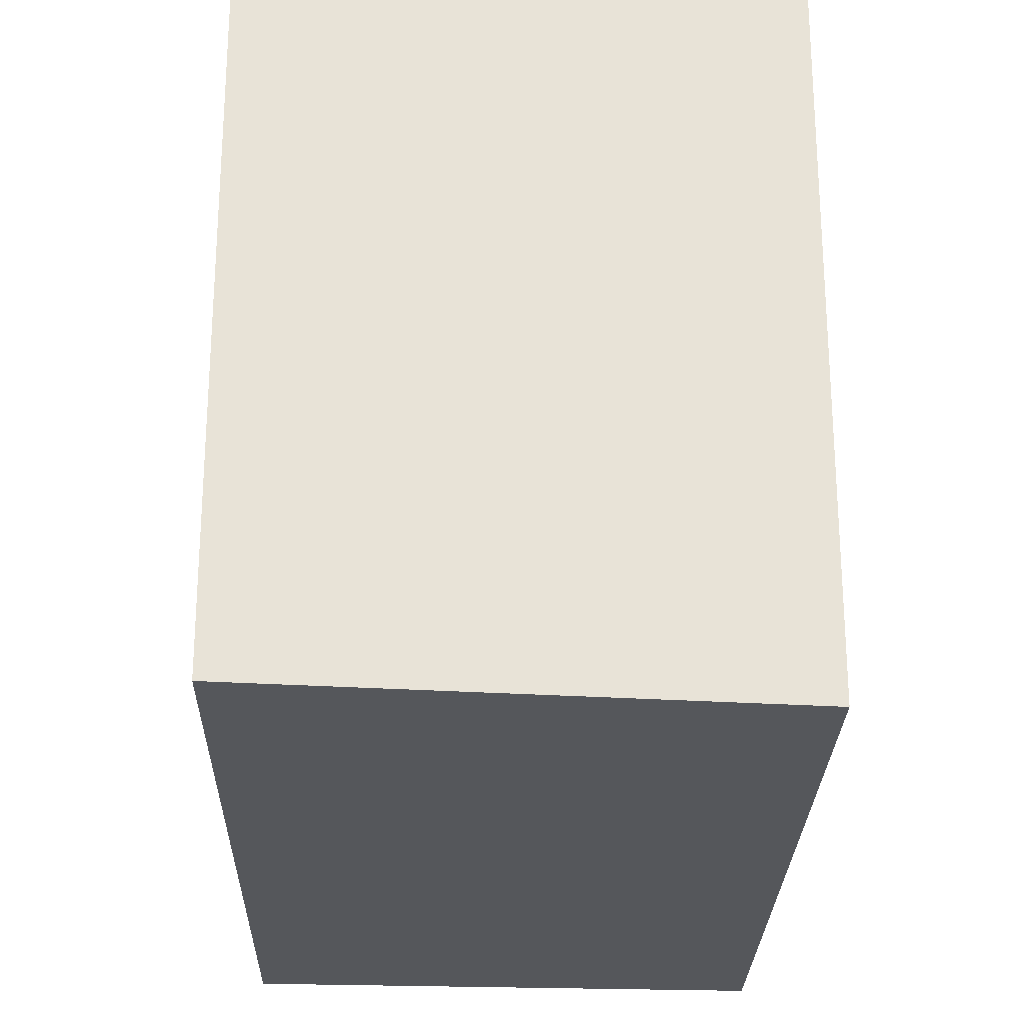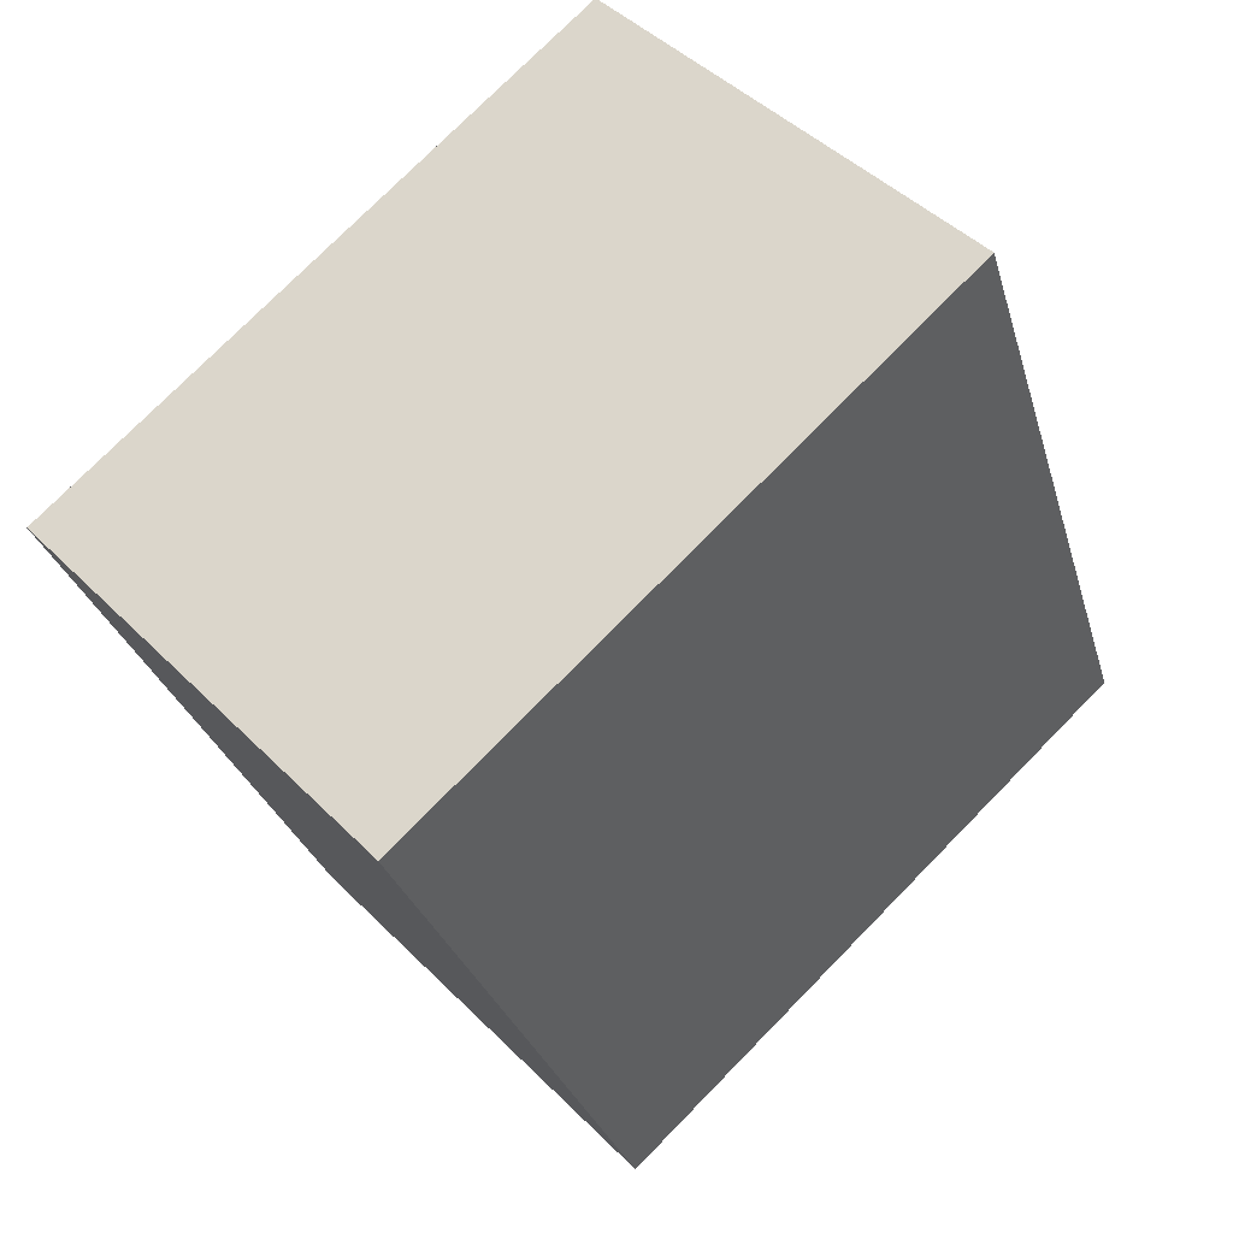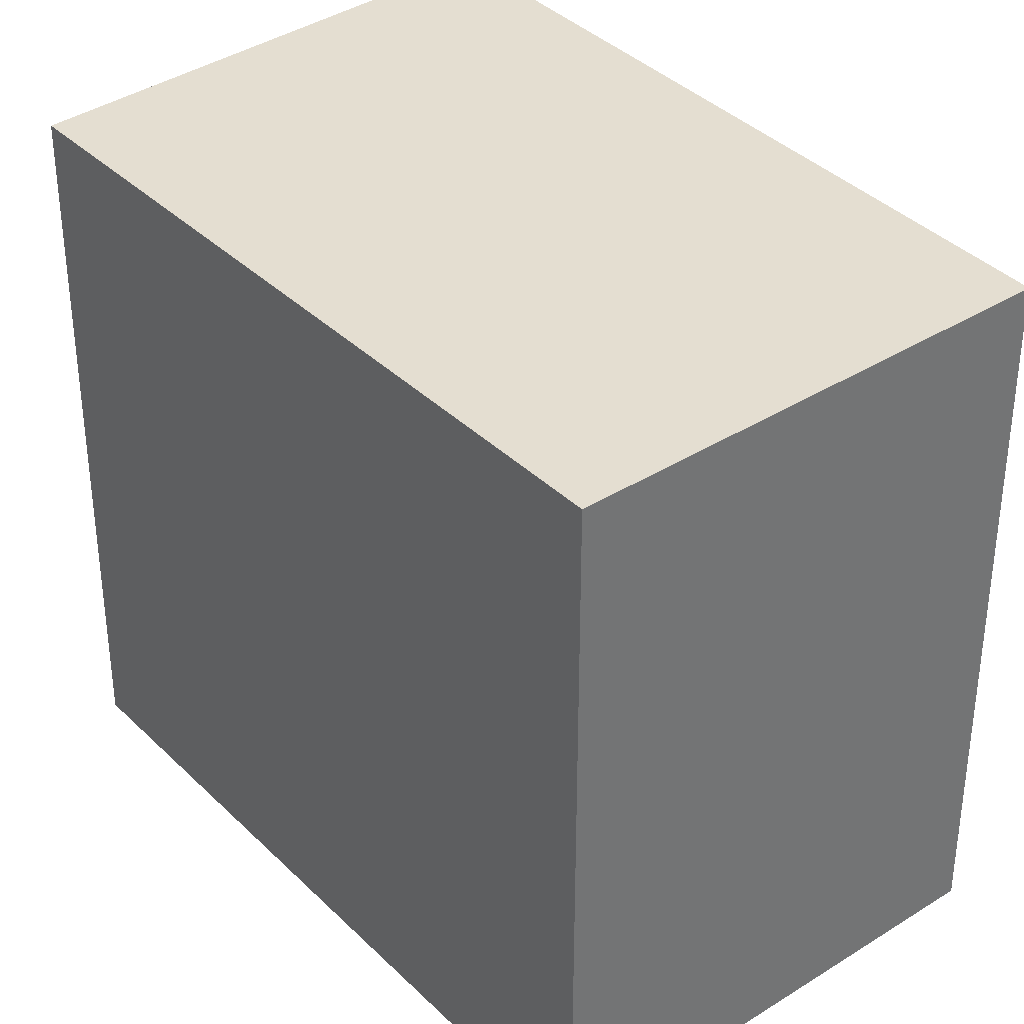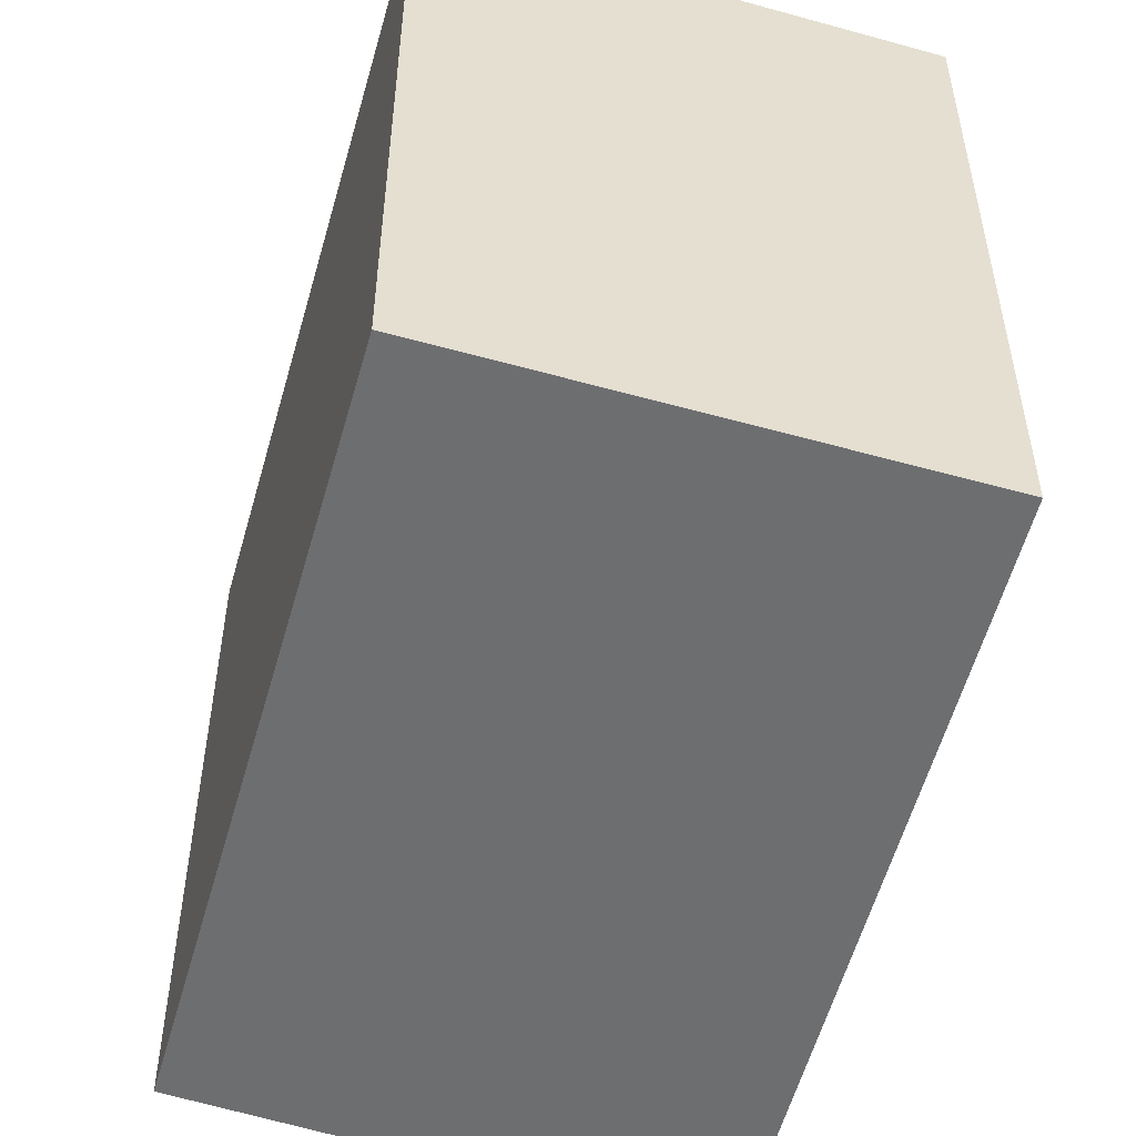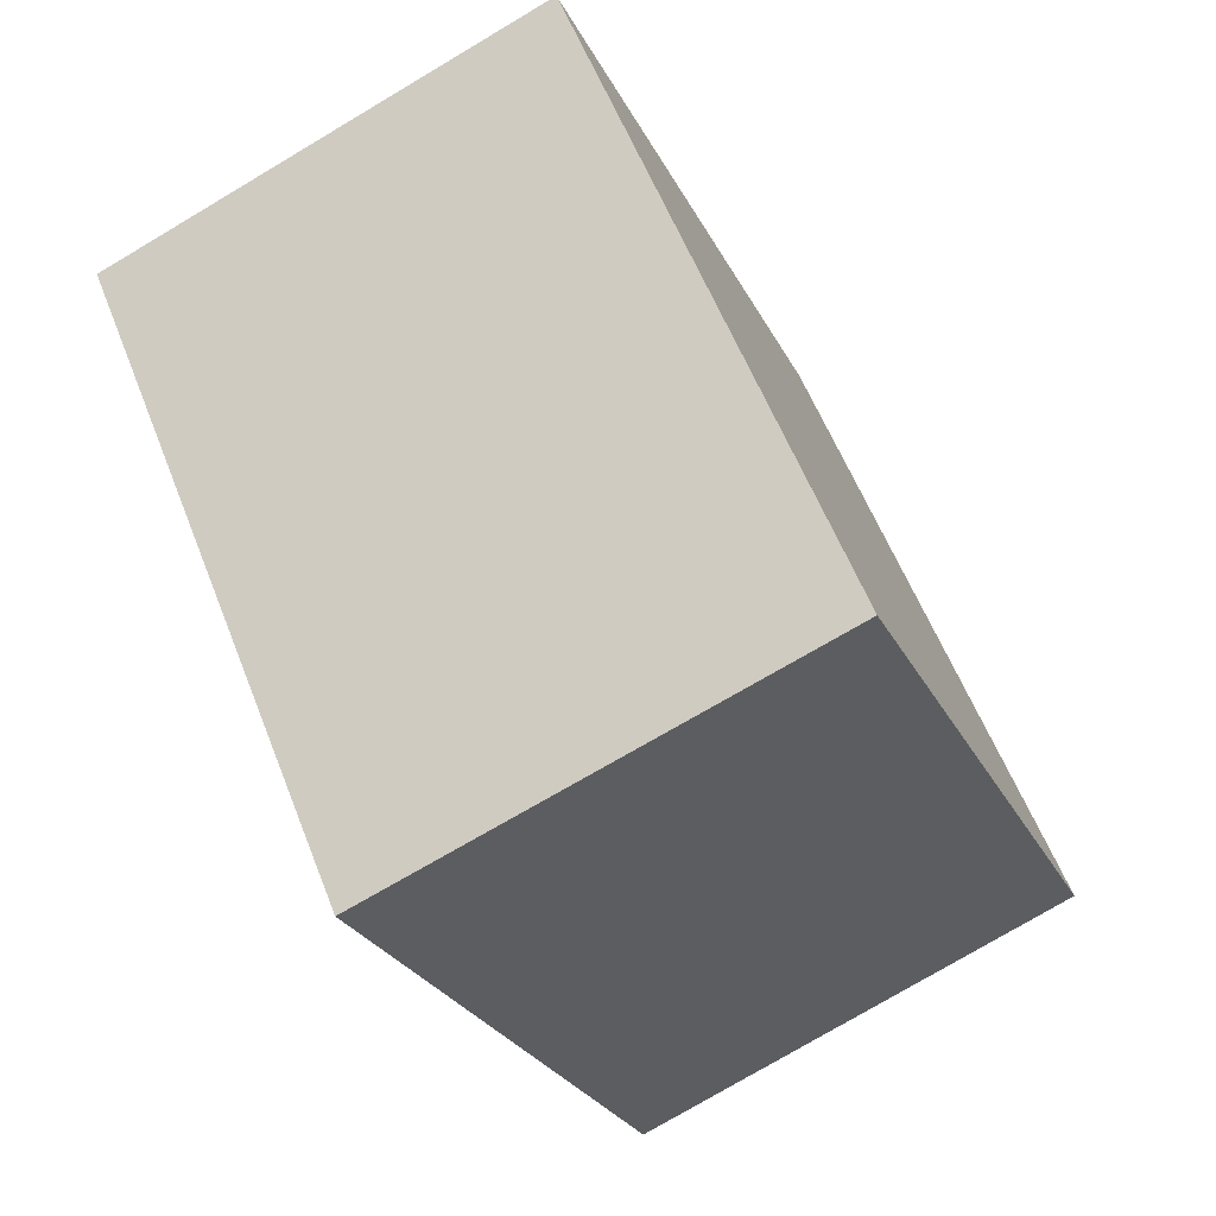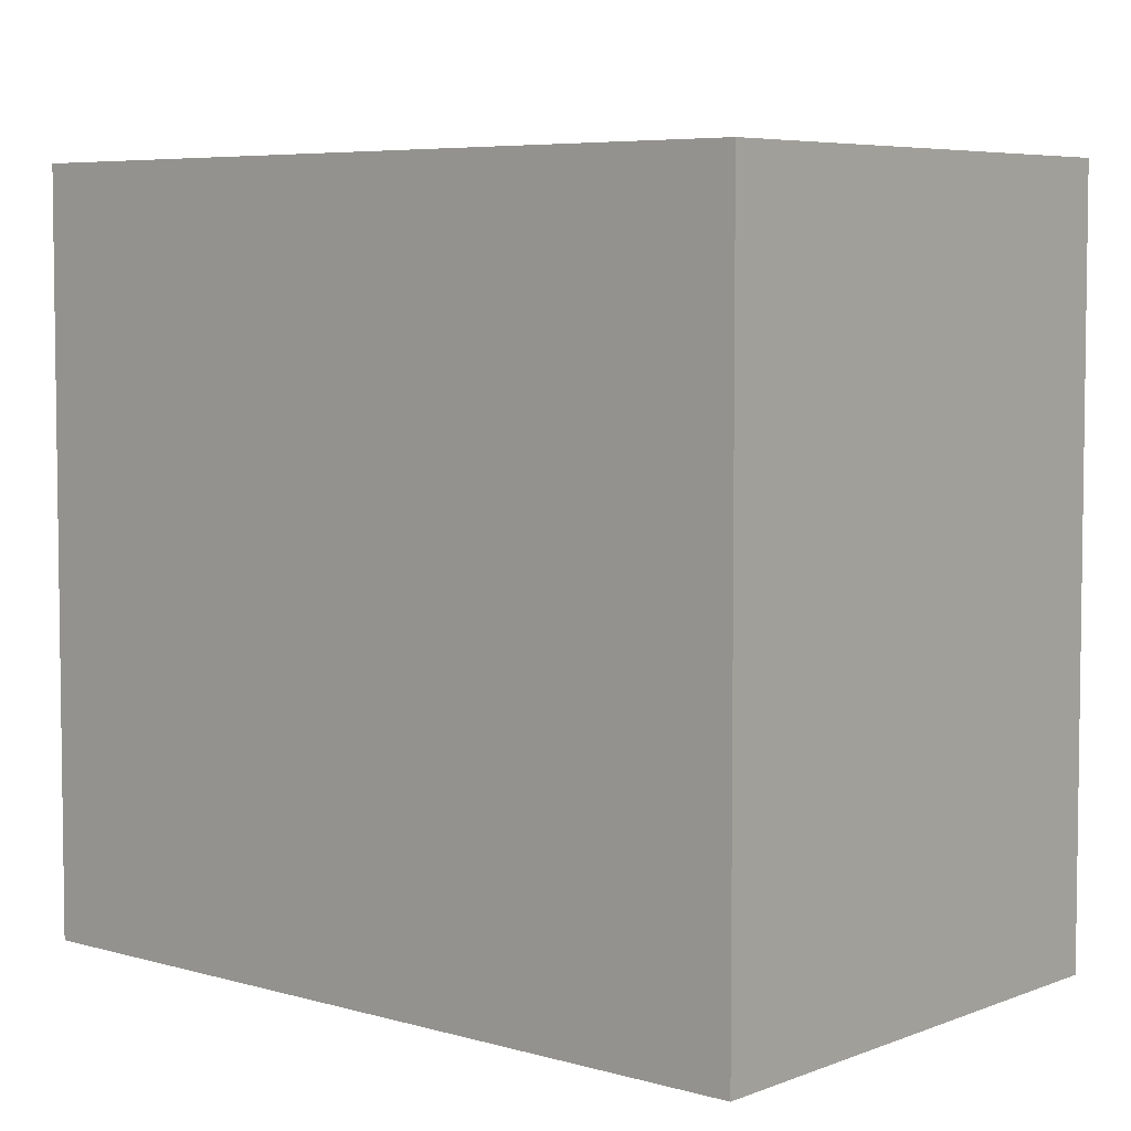
<metadata>
{"format":"obj","ext":"obj","renderer":"f3d","projection":"perspective","resolution":1024,"background":"white","views":[{"elev":-26.6,"azim":-160.4,"up":"+Y"},{"elev":76.0,"azim":-135.5,"up":"+Z"},{"elev":36.4,"azim":-16.9,"up":"+Y"},{"elev":-54.2,"azim":6.0,"up":"+Y"},{"elev":58.3,"azim":158.7,"up":"+Z"},{"elev":5.5,"azim":153.6,"up":"+Y"}]}
</metadata>
<code>
v  3.329 3.145 2.343
v  0 3.145 1.926e-16
v  1.275 3.145 3.194
v  2.099 3.145 -0.997
v  1.275 -1.956e-16 3.194
v  3.329 -1.435e-16 2.343
v  2.099 6.105e-17 -0.997
v  0 0 0
g defaultobject
f 1 2 3
f 2 1 4
f 5 1 3
f 1 5 6
f 6 4 1
f 4 6 7
f 7 2 4
f 2 7 8
f 8 3 2
f 3 8 5
f 8 6 5
f 6 8 7

</code>
